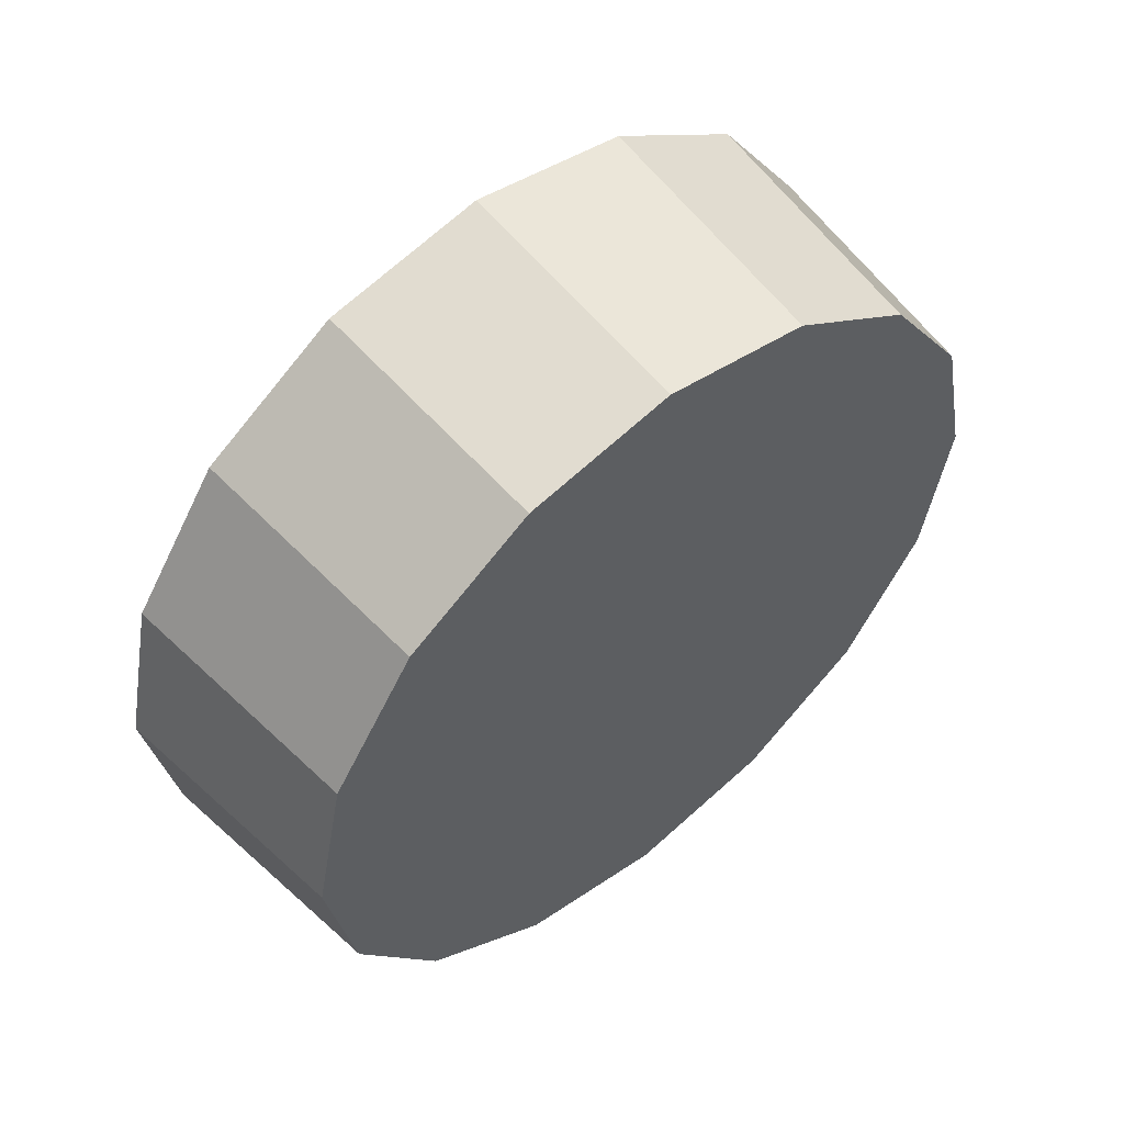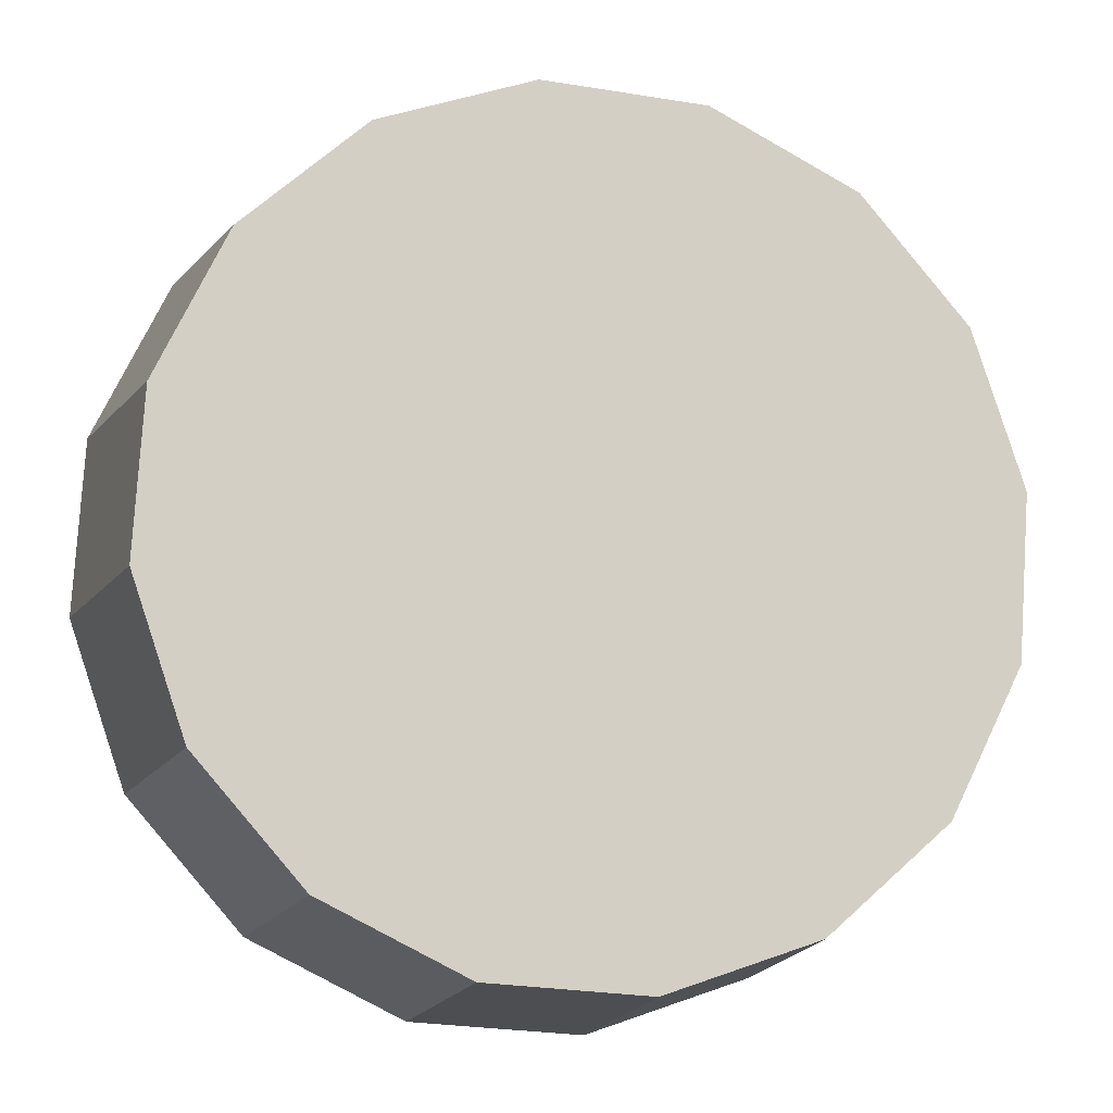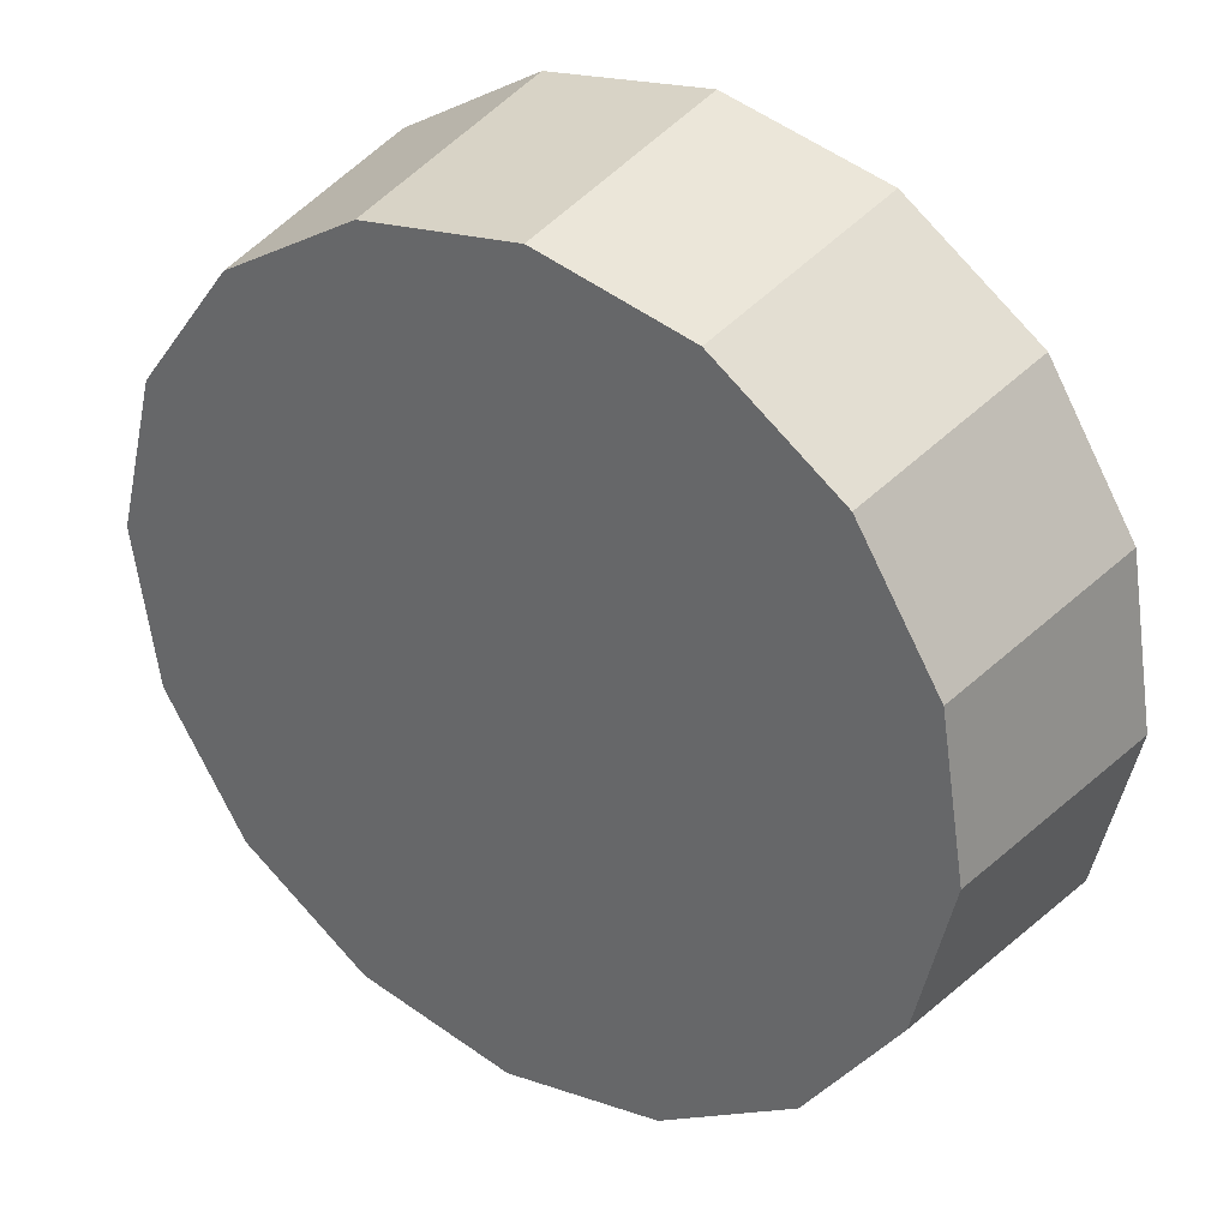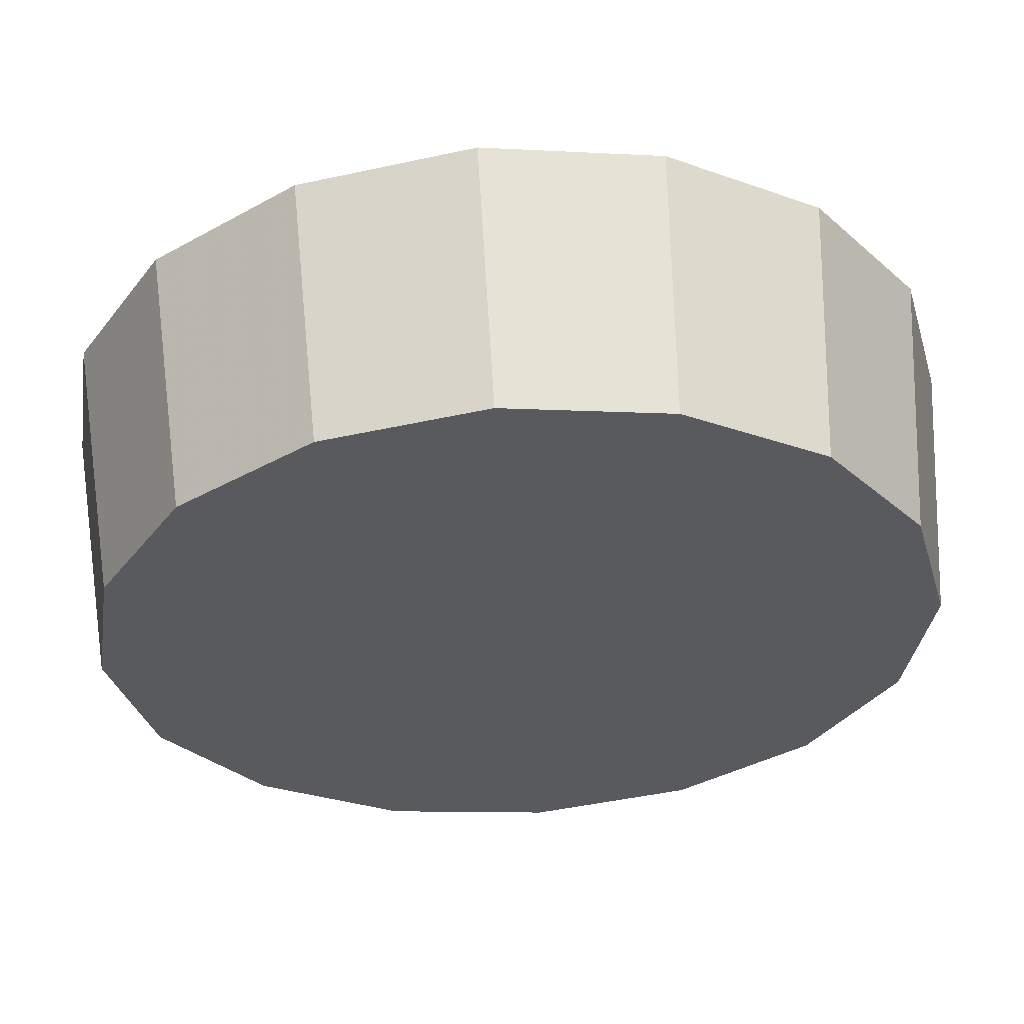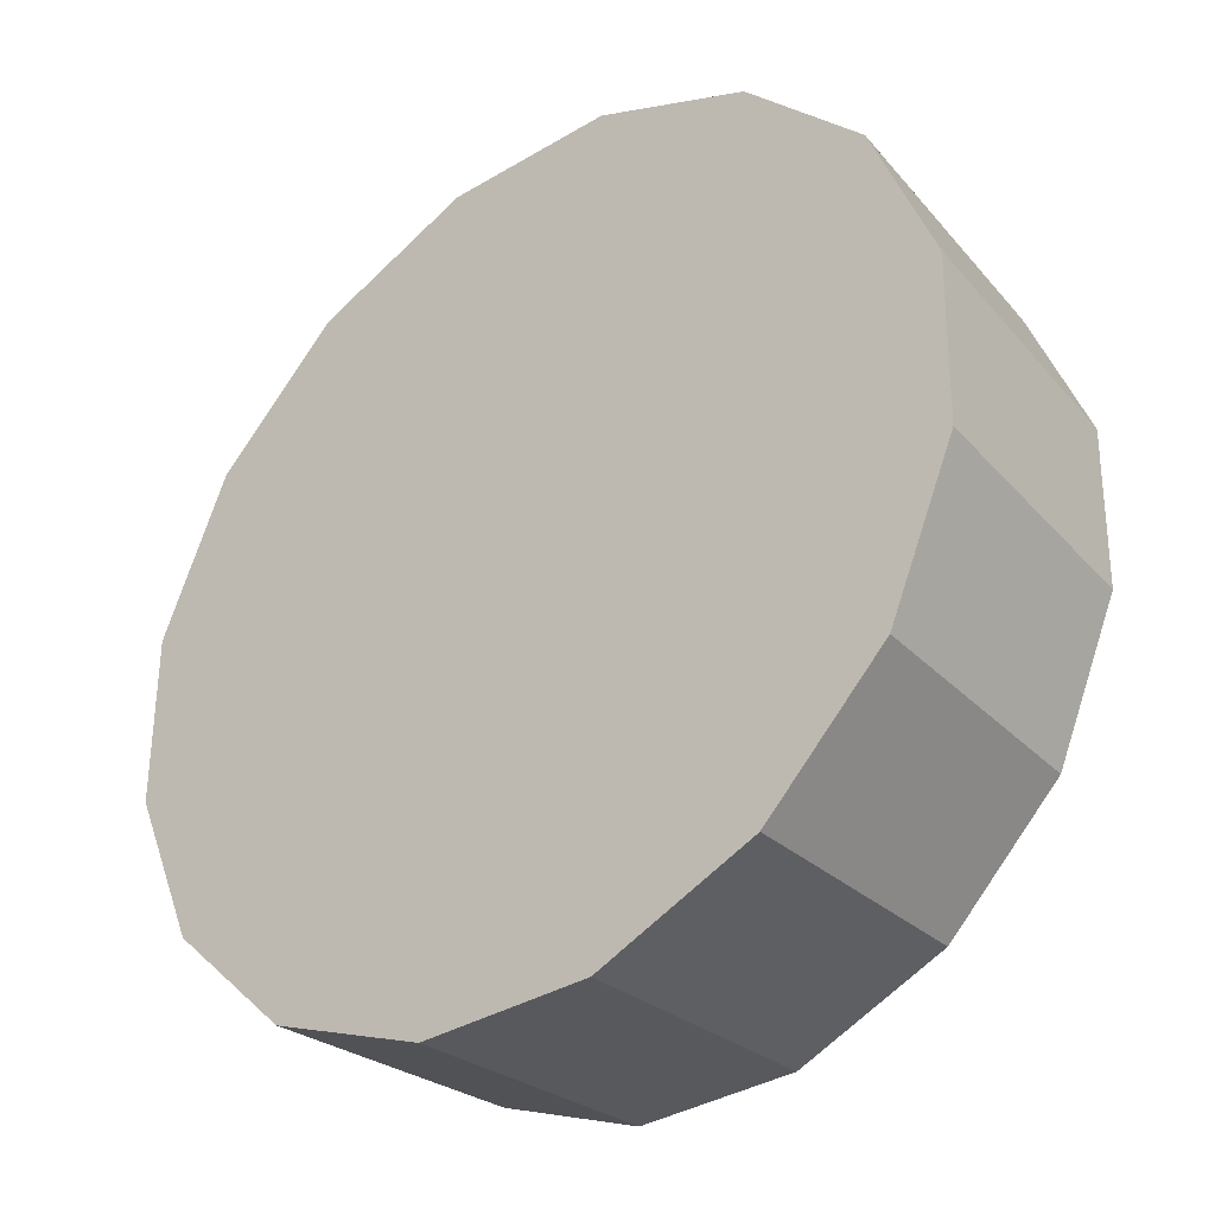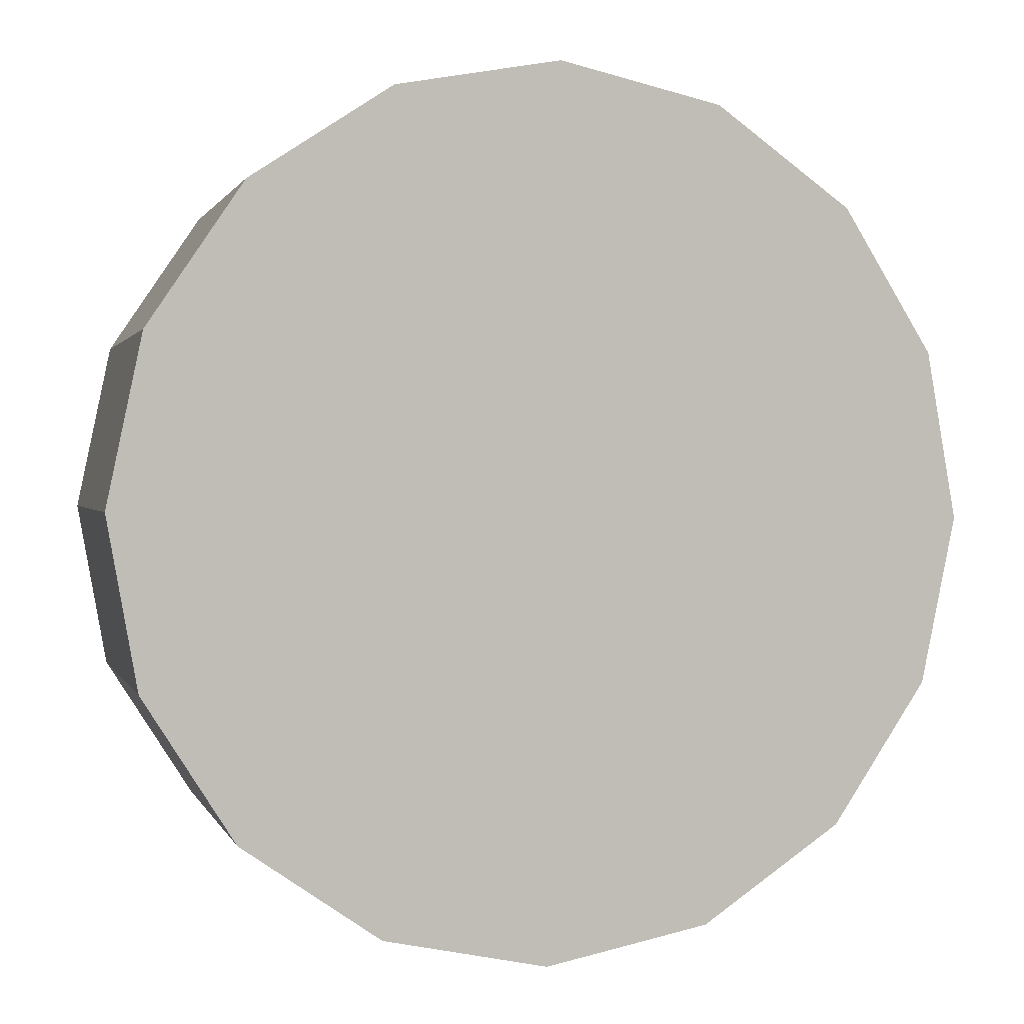
<metadata>
{"format":"obj","ext":"obj","renderer":"f3d","projection":"perspective","resolution":1024,"background":"white","views":[{"elev":55.6,"azim":4.7,"up":"+Z"},{"elev":-57.7,"azim":69.2,"up":"+Y"},{"elev":-25.2,"azim":142.5,"up":"+Y"},{"elev":-75.9,"azim":-85.5,"up":"+Y"},{"elev":78.6,"azim":25.8,"up":"+Y"},{"elev":50.5,"azim":-119.2,"up":"+Y"}]}
</metadata>
<code>
v 2.051 -2.295 2
v 2.064 -2.282 1.973
v 2.068 -2.278 1.942
v 2.064 -2.282 1.91
v 2.051 -2.295 1.883
v 2.032 -2.314 1.865
v 2.01 -2.337 1.859
v 1.987 -2.359 1.865
v 1.968 -2.378 1.883
v 1.956 -2.391 1.91
v 1.951 -2.395 1.942
v 1.956 -2.391 1.973
v 1.968 -2.378 2
v 1.987 -2.359 2.018
v 2.01 -2.337 2.025
v 2.032 -2.314 2.018
v 2.01 -2.337 1.942
v 2.01 -2.337 1.942
v 2.01 -2.337 1.942
v 2.01 -2.337 1.942
v 2.01 -2.337 1.942
v 2.01 -2.337 1.942
v 2.01 -2.337 1.942
v 2.01 -2.337 1.942
v 2.01 -2.337 1.942
v 2.01 -2.337 1.942
v 2.01 -2.337 1.942
v 2.01 -2.337 1.942
v 2.01 -2.337 1.942
v 2.01 -2.337 1.942
v 2.01 -2.337 1.942
v 2.01 -2.337 1.942
v 2.017 -2.255 2.004
v 2.03 -2.242 1.975
v 2.035 -2.237 1.942
v 2.03 -2.242 1.908
v 2.017 -2.255 1.879
v 1.997 -2.276 1.86
v 1.973 -2.3 1.854
v 1.949 -2.323 1.86
v 1.929 -2.344 1.879
v 1.915 -2.357 1.908
v 1.91 -2.362 1.942
v 1.915 -2.357 1.975
v 1.929 -2.344 2.004
v 1.949 -2.323 2.023
v 1.973 -2.3 2.03
v 1.997 -2.276 2.023
v 1.973 -2.3 1.942
v 1.973 -2.3 1.942
v 1.973 -2.3 1.942
v 1.973 -2.3 1.942
v 1.973 -2.3 1.942
v 1.973 -2.3 1.942
v 1.973 -2.3 1.942
v 1.973 -2.3 1.942
v 1.973 -2.3 1.942
v 1.973 -2.3 1.942
v 1.973 -2.3 1.942
v 1.973 -2.3 1.942
v 1.973 -2.3 1.942
v 1.973 -2.3 1.942
v 1.973 -2.3 1.942
v 1.973 -2.3 1.942
f 33 34 49
f 49 34 50
f 34 35 50
f 50 35 51
f 35 36 51
f 51 36 52
f 36 37 52
f 52 37 53
f 37 38 53
f 53 38 54
f 38 39 54
f 54 39 55
f 39 40 55
f 55 40 56
f 40 41 56
f 56 41 57
f 41 42 57
f 57 42 58
f 42 43 58
f 58 43 59
f 43 44 59
f 59 44 60
f 44 45 60
f 60 45 61
f 45 46 61
f 61 46 62
f 46 47 62
f 62 47 63
f 47 48 63
f 63 48 64
f 48 33 64
f 64 33 49
f 2 1 17
f 2 17 18
f 3 2 18
f 3 18 19
f 4 3 19
f 4 19 20
f 5 4 20
f 5 20 21
f 6 5 21
f 6 21 22
f 7 6 22
f 7 22 23
f 8 7 23
f 8 23 24
f 9 8 24
f 9 24 25
f 10 9 25
f 10 25 26
f 11 10 26
f 11 26 27
f 12 11 27
f 12 27 28
f 13 12 28
f 13 28 29
f 14 13 29
f 14 29 30
f 15 14 30
f 15 30 31
f 16 15 31
f 16 31 32
f 1 16 32
f 1 32 17
f 49 50 17
f 17 50 18
f 50 51 18
f 18 51 19
f 51 52 19
f 19 52 20
f 52 53 20
f 20 53 21
f 53 54 21
f 21 54 22
f 54 55 22
f 22 55 23
f 55 56 23
f 23 56 24
f 56 57 24
f 24 57 25
f 57 58 25
f 25 58 26
f 58 59 26
f 26 59 27
f 59 60 27
f 27 60 28
f 60 61 28
f 28 61 29
f 61 62 29
f 29 62 30
f 62 63 30
f 30 63 31
f 63 64 31
f 31 64 32
f 64 49 32
f 32 49 17
f 1 2 33
f 33 2 34
f 2 3 34
f 34 3 35
f 3 4 35
f 35 4 36
f 4 5 36
f 36 5 37
f 5 6 37
f 37 6 38
f 6 7 38
f 38 7 39
f 7 8 39
f 39 8 40
f 8 9 40
f 40 9 41
f 9 10 41
f 41 10 42
f 10 11 42
f 42 11 43
f 11 12 43
f 43 12 44
f 12 13 44
f 44 13 45
f 13 14 45
f 45 14 46
f 14 15 46
f 46 15 47
f 15 16 47
f 47 16 48
f 16 1 48
f 48 1 33

</code>
